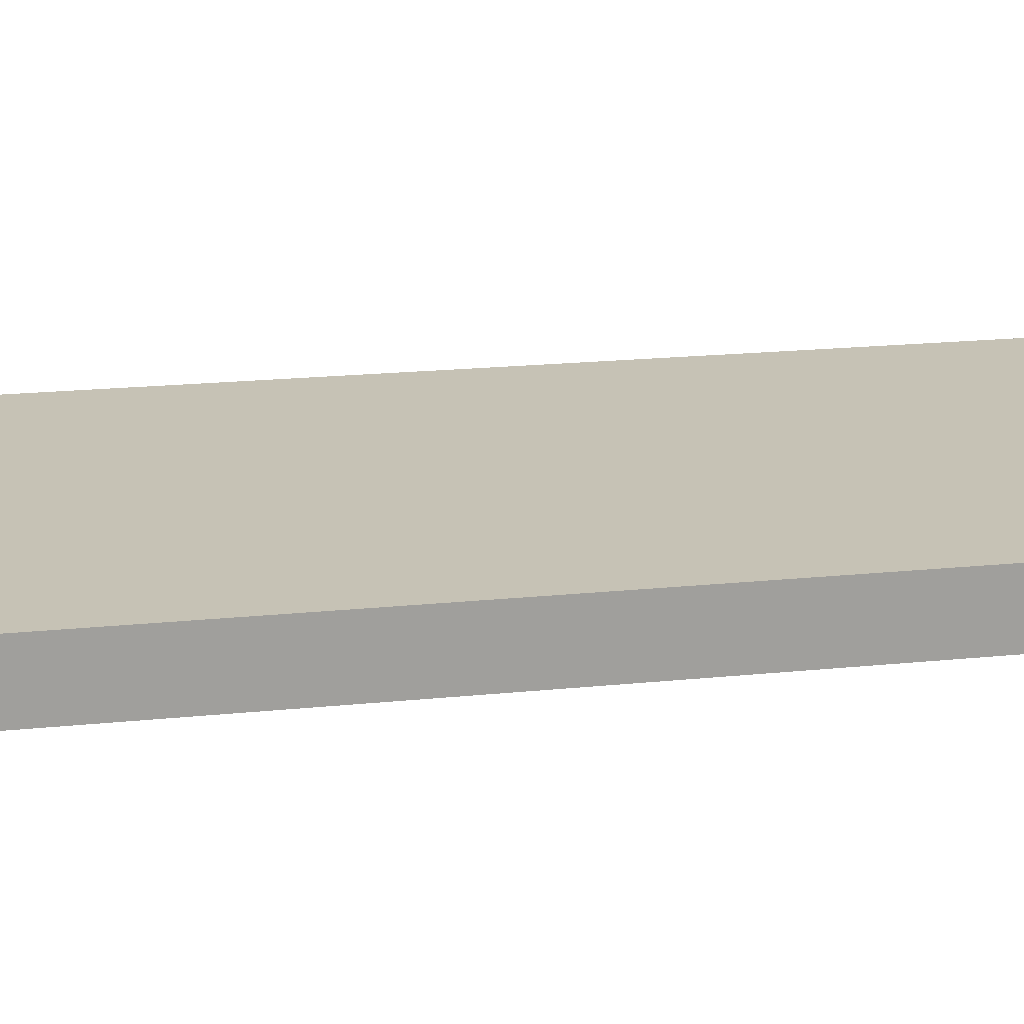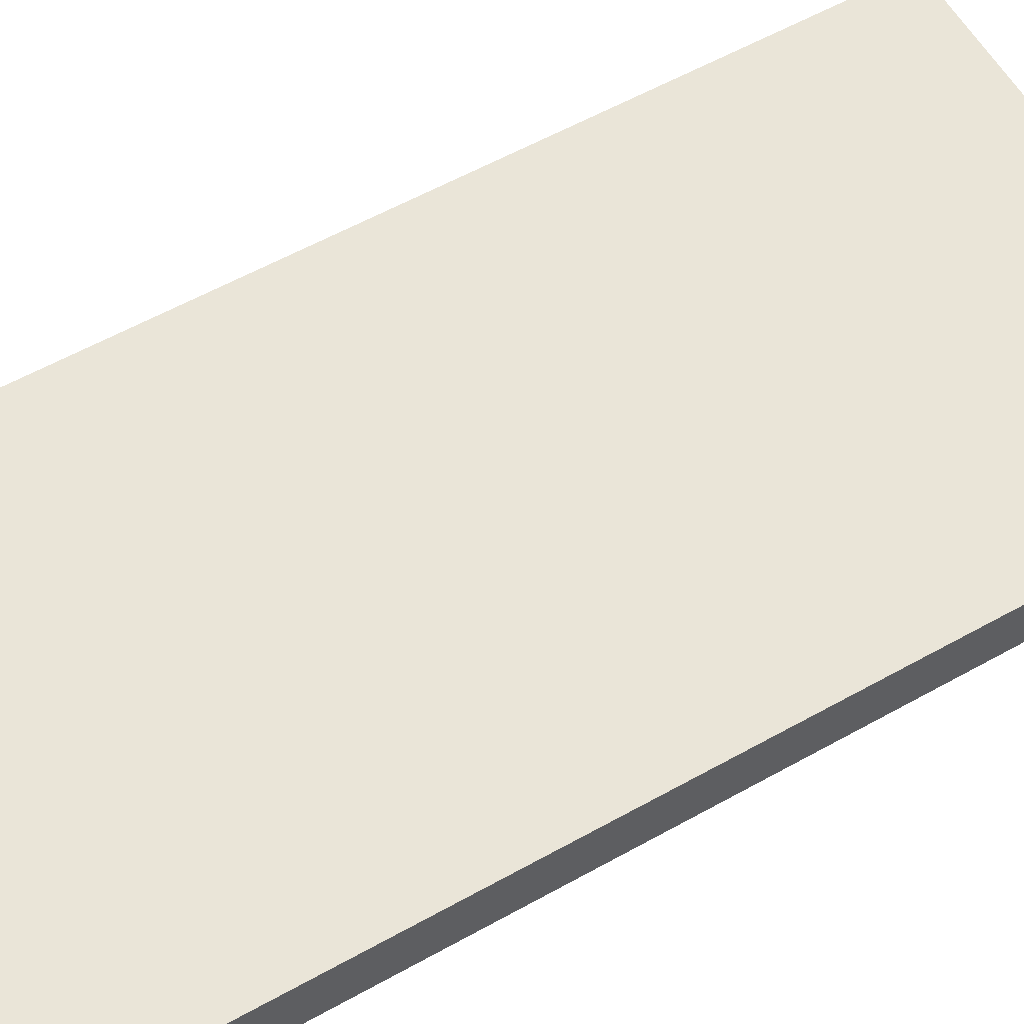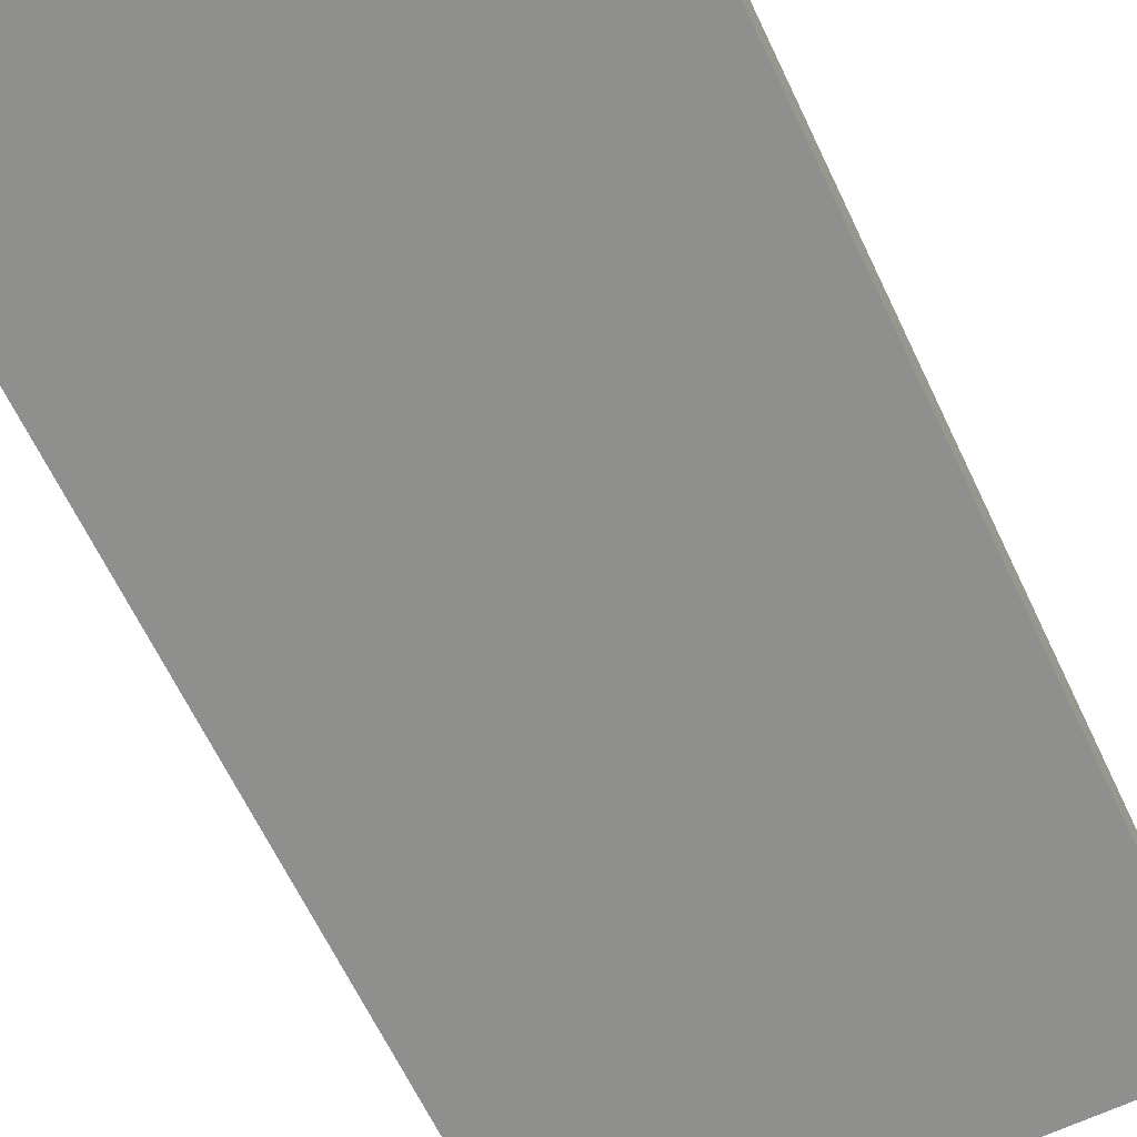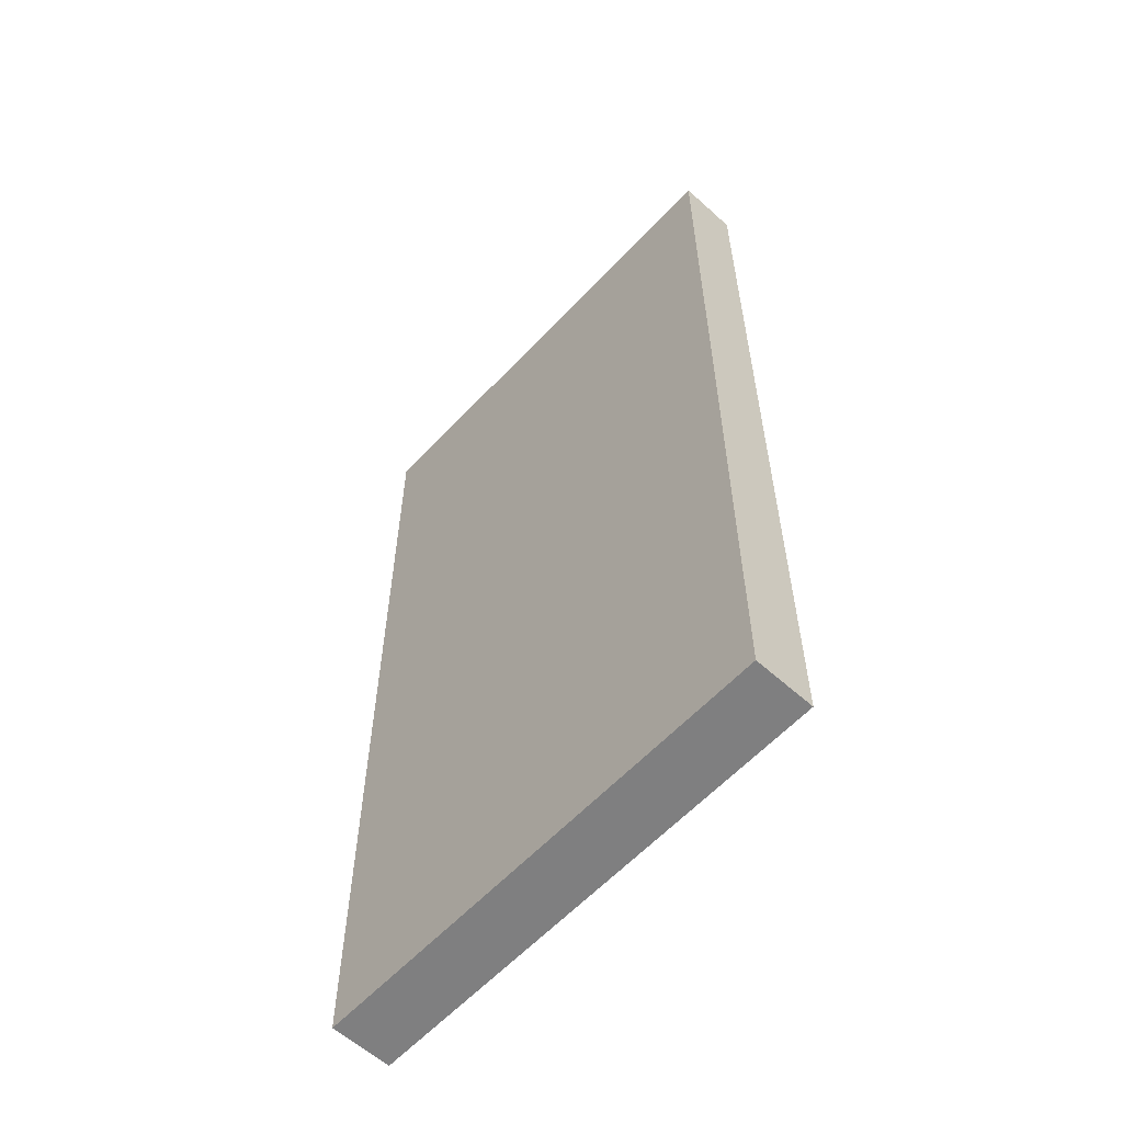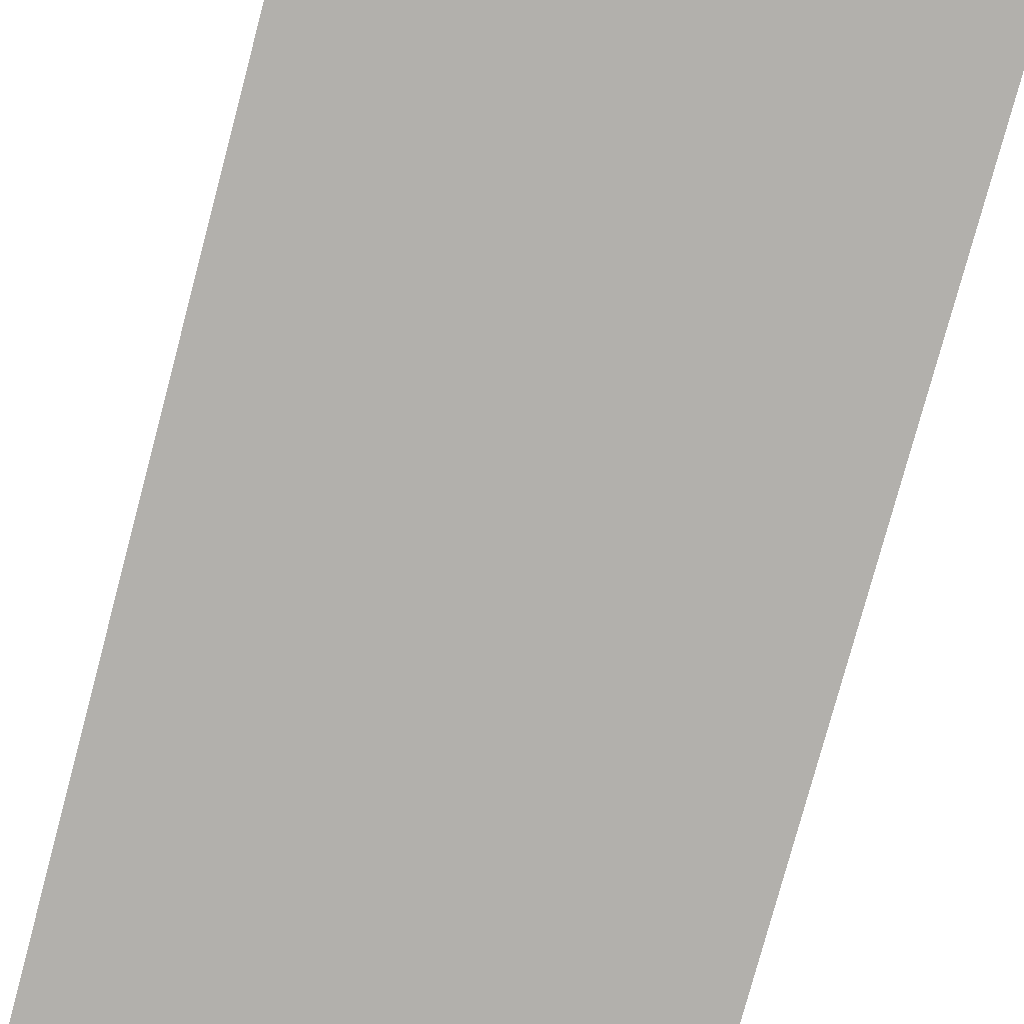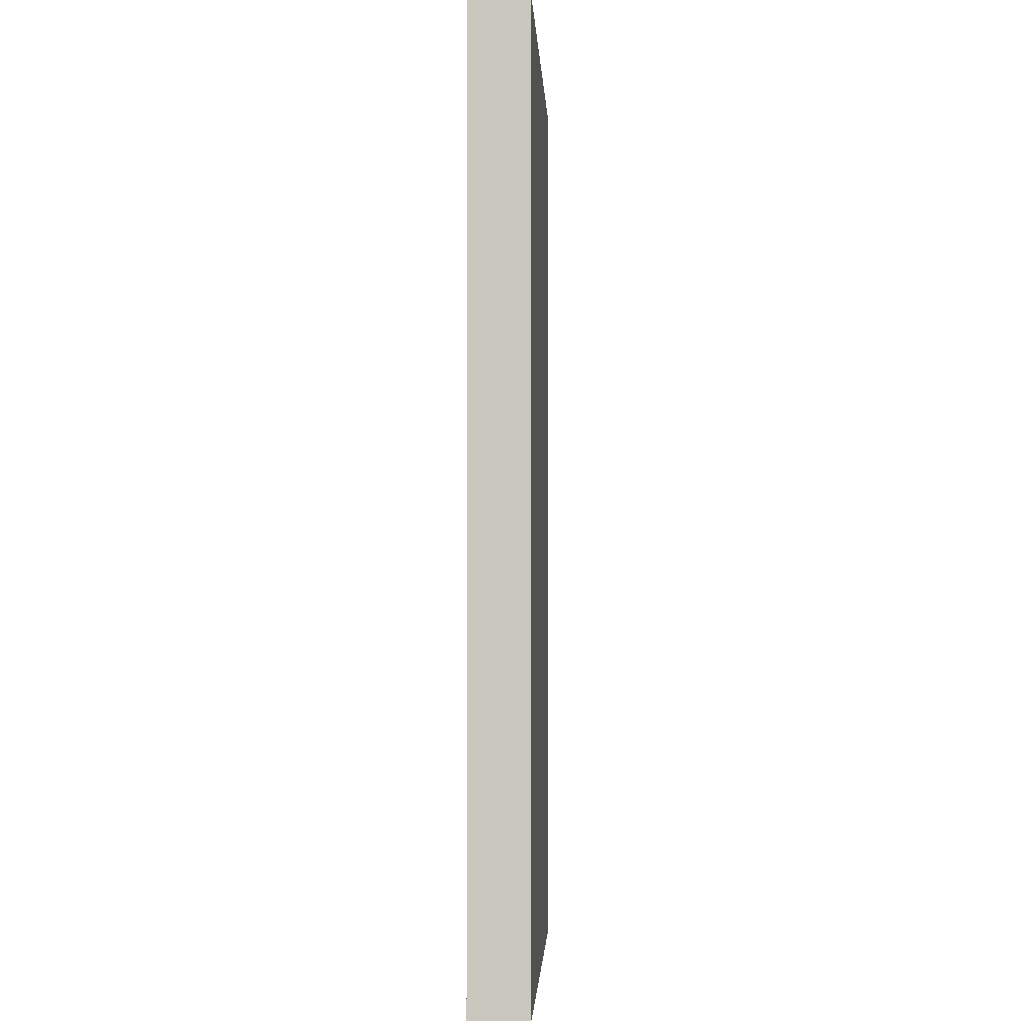
<metadata>
{"format":"obj","ext":"obj","renderer":"f3d","projection":"perspective","resolution":1024,"background":"white","views":[{"elev":18.9,"azim":-101.2,"up":"+Z"},{"elev":59.1,"azim":-119.8,"up":"+Z"},{"elev":-65.1,"azim":25.5,"up":"+Z"},{"elev":-59.8,"azim":-132.7,"up":"+Y"},{"elev":-78.7,"azim":165.0,"up":"+Z"},{"elev":-2.2,"azim":92.9,"up":"+Y"}]}
</metadata>
<code>
o Cube_Cube.001
v -0.5 -0.5 -0.5
v -0.5 1.5 -0.5
v -0.5 -0.5 -0.375
v -0.5 1.5 -0.375
v 0.5 -0.5 -0.5
v 0.5 1.5 -0.5
v 0.5 -0.5 -0.375
v 0.5 1.5 -0.375
f 2 4 3 1
f 4 8 7 3
f 8 6 5 7
f 6 2 1 5
f 1 3 7 5
f 2 4 8 6

</code>
